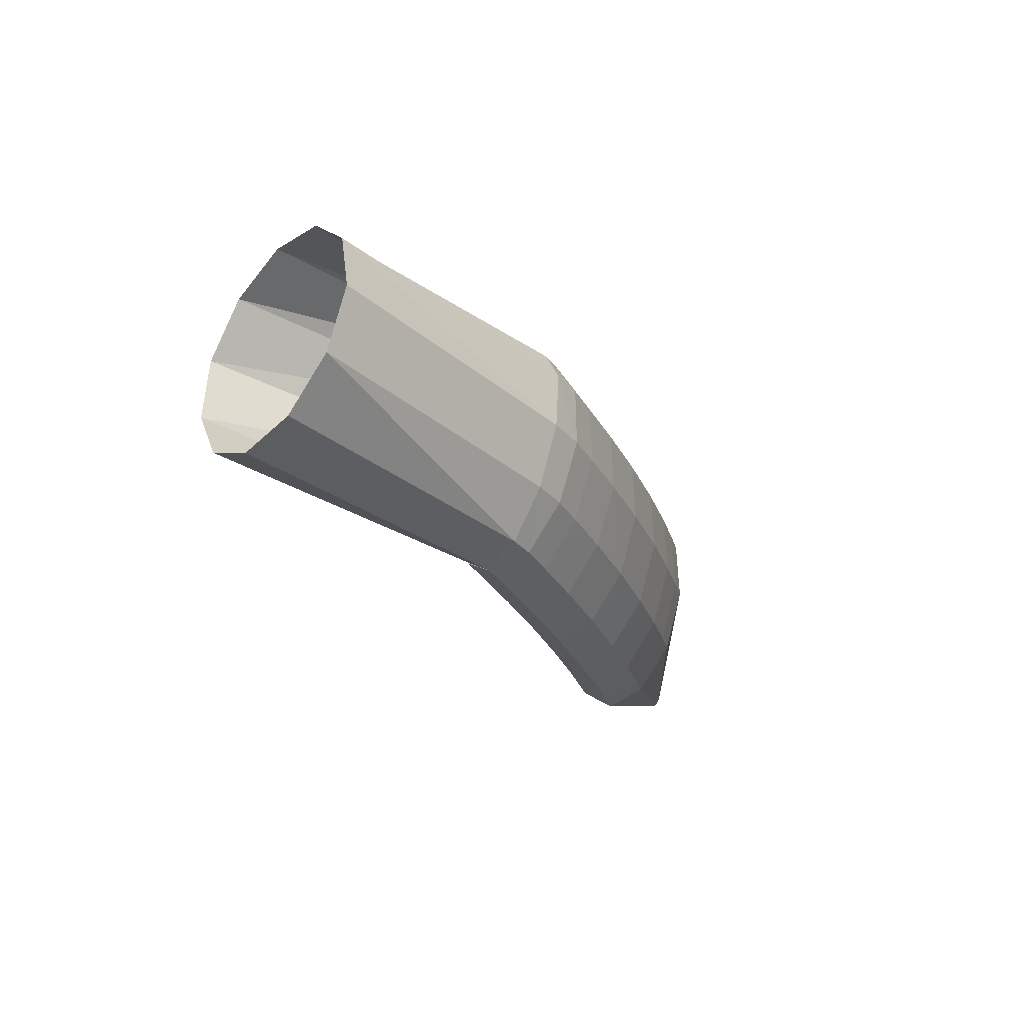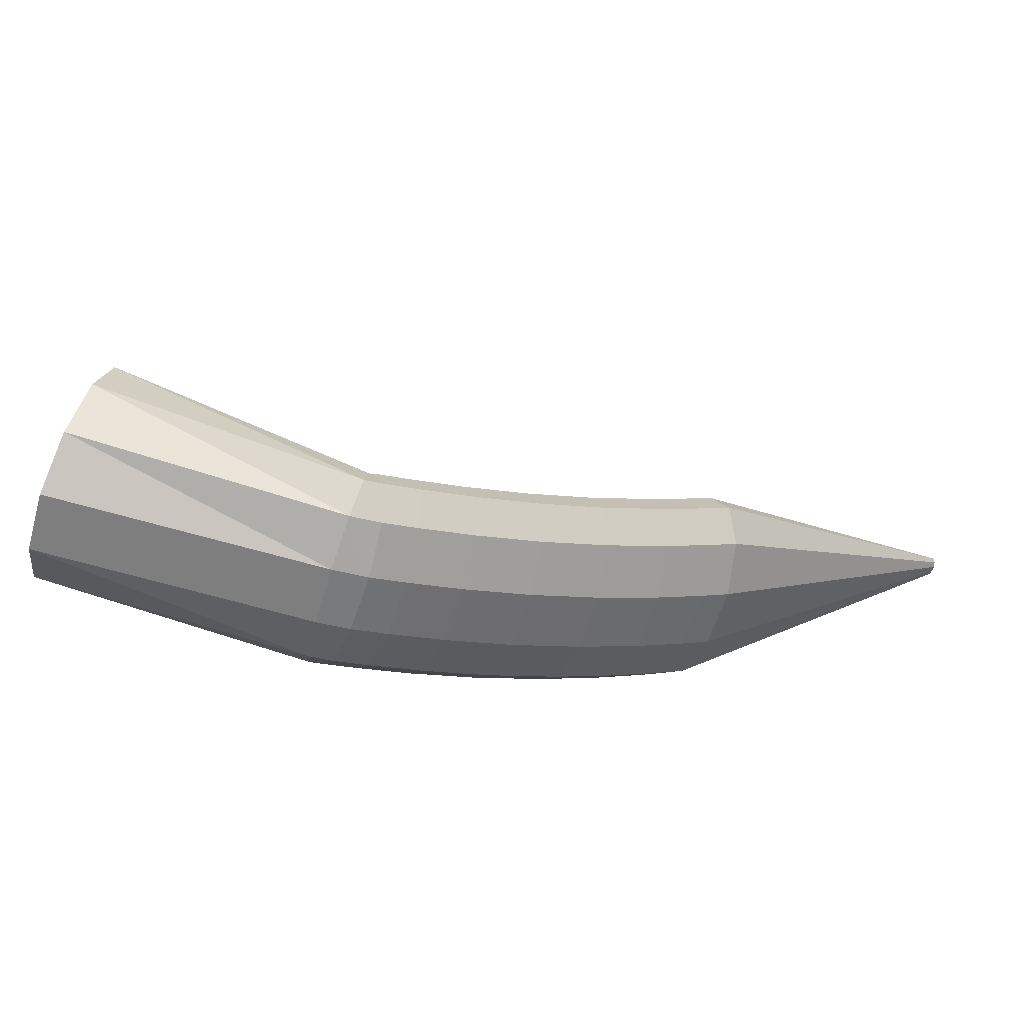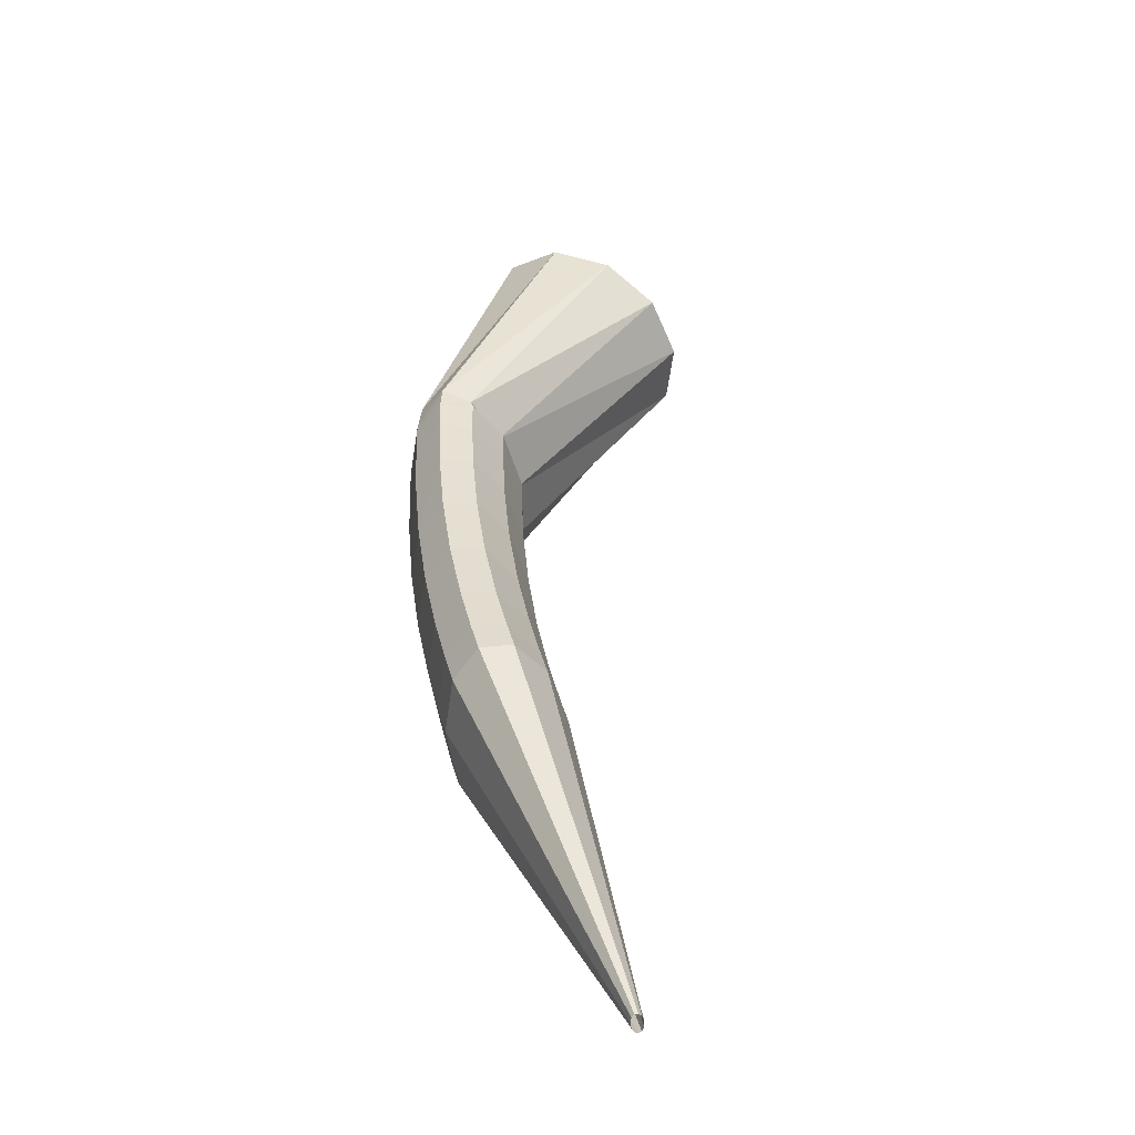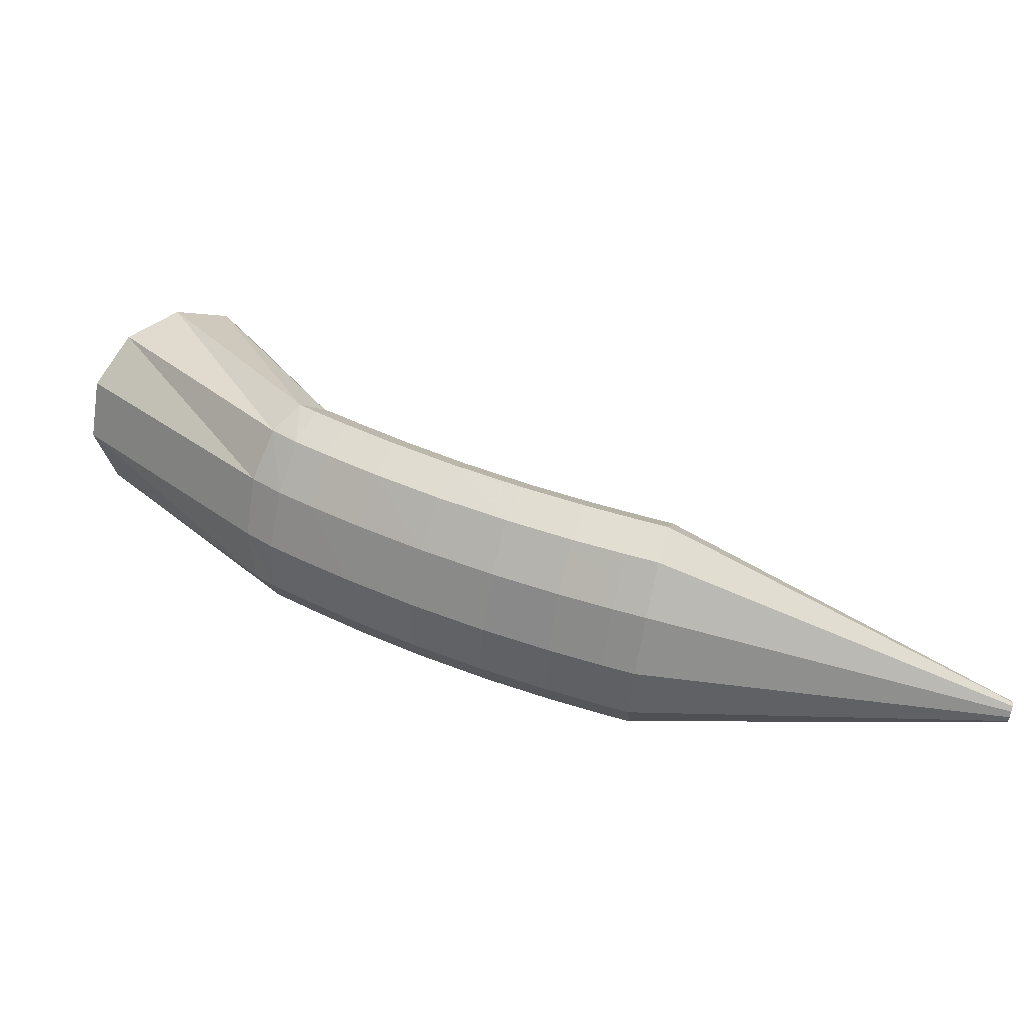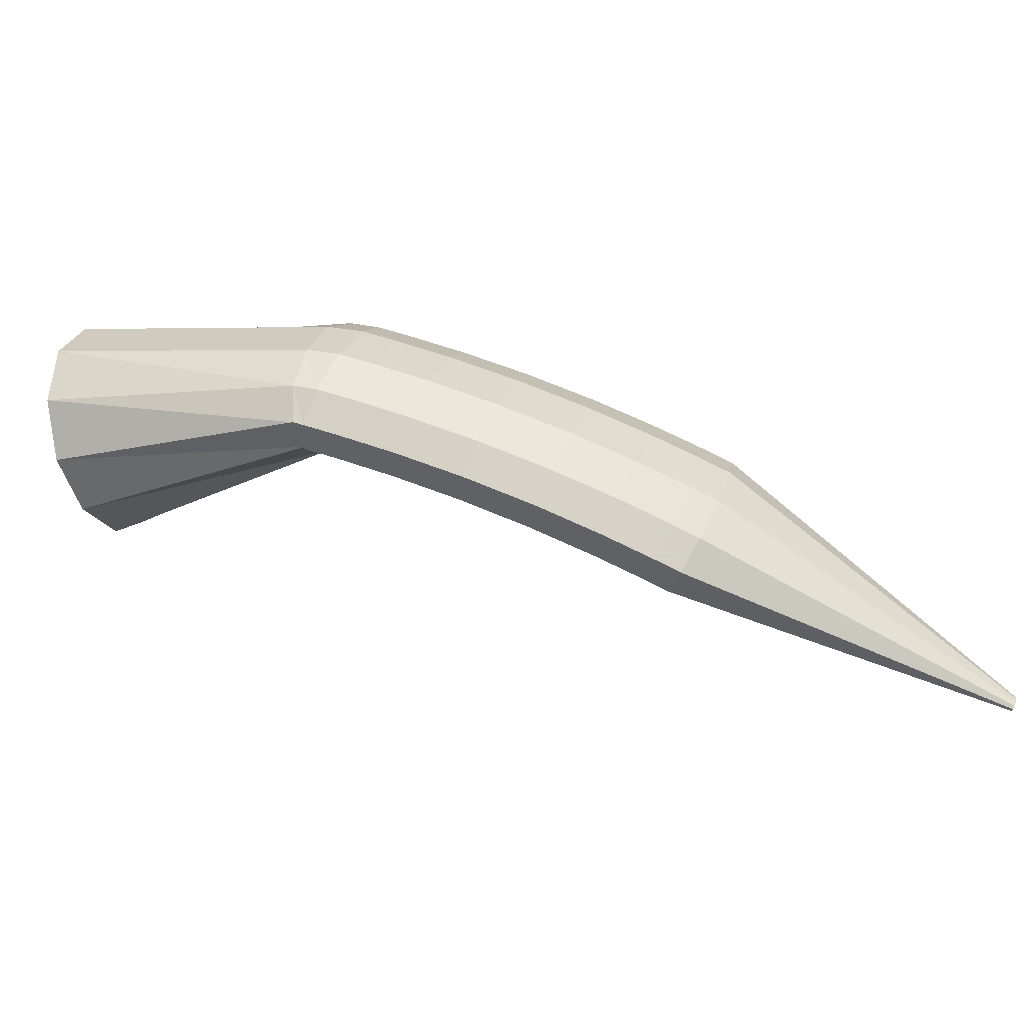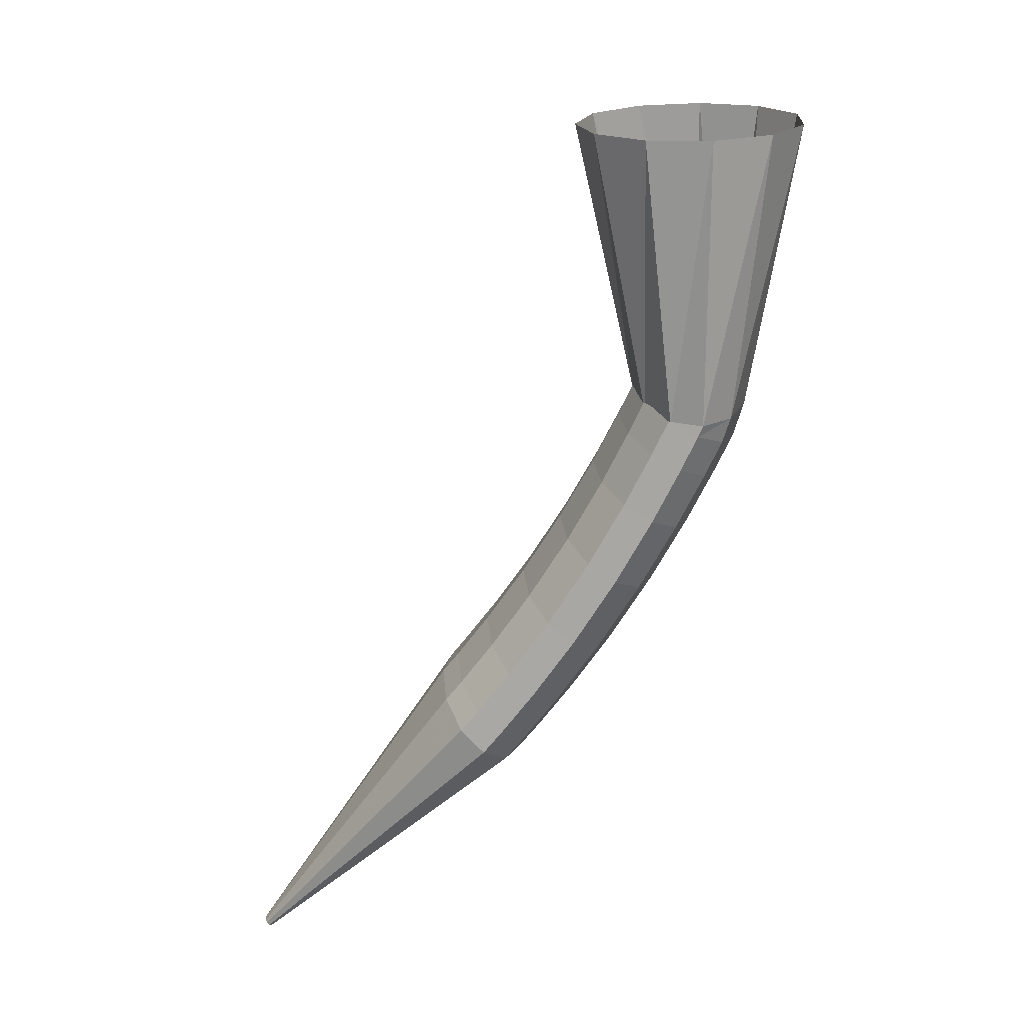
<metadata>
{"format":"obj","ext":"obj","renderer":"f3d","projection":"perspective","resolution":1024,"background":"white","views":[{"elev":-8.9,"azim":149.1,"up":"+Z"},{"elev":26.1,"azim":-162.3,"up":"+Z"},{"elev":22.5,"azim":-57.1,"up":"+Z"},{"elev":9.7,"azim":-118.9,"up":"+Z"},{"elev":-68.6,"azim":-157.1,"up":"+Z"},{"elev":-53.1,"azim":97.6,"up":"+Z"}]}
</metadata>
<code>
g tube1
v 108.7 148.7 129.9
v 108.7 148.7 129.7
v 108.7 148.8 129.5
v 108.6 148.9 129.4
v 108.5 148.9 129.5
v 108.3 149 129.7
v 108.3 149 130
v 108.2 148.9 130.2
v 108.3 148.8 130.4
v 108.4 148.8 130.4
v 108.5 148.7 130.2
v 108.7 148.7 129.9
v 120.4 159.4 133.7
v 120.9 159.7 131.1
v 120.7 160.4 129.1
v 119.8 161.3 128.4
v 118.6 162.1 129.2
v 117.3 162.6 131.3
v 116.5 162.6 134
v 116.3 162.1 136.4
v 116.9 161.2 137.8
v 118 160.3 137.8
v 119.3 159.6 136.2
v 120.4 159.4 133.7
v 121.2 160.2 134
v 121.7 160.5 131.3
v 121.5 161.2 129.3
v 120.7 162.2 128.7
v 119.5 163.1 129.5
v 118.3 163.7 131.6
v 117.5 163.7 134.3
v 117.3 163.1 136.7
v 117.8 162.2 138.1
v 118.9 161.2 138
v 120.1 160.5 136.5
v 121.2 160.2 134
v 122.8 161.8 134.5
v 123.3 162.1 131.8
v 123.2 162.9 129.8
v 122.4 163.9 129.2
v 121.2 164.9 130
v 120 165.4 132.1
v 119.2 165.4 134.8
v 119 164.8 137.3
v 119.5 163.9 138.6
v 120.5 162.9 138.5
v 121.7 162.1 137
v 122.8 161.8 134.5
v 124.9 163.8 135.1
v 125.5 164.2 132.5
v 125.4 165 130.5
v 124.6 166.1 129.9
v 123.5 167 130.8
v 122.3 167.6 132.9
v 121.4 167.5 135.6
v 121.2 166.9 138
v 121.6 165.9 139.3
v 122.6 164.9 139.2
v 123.8 164.1 137.6
v 124.9 163.8 135.1
v 127.3 165.9 135.9
v 127.9 166.2 133.3
v 127.8 167.1 131.3
v 127.1 168.2 130.7
v 126 169.2 131.6
v 124.8 169.8 133.7
v 123.9 169.7 136.4
v 123.7 169.1 138.8
v 124 168 140.1
v 125 166.9 140
v 126.2 166.1 138.4
v 127.3 165.9 135.9
v 129.6 167.7 136.7
v 130.2 168.1 134.1
v 130.2 169 132.2
v 129.6 170.1 131.6
v 128.5 171.1 132.5
v 127.3 171.7 134.6
v 126.4 171.6 137.3
v 126.1 171 139.6
v 126.4 169.9 141
v 127.3 168.8 140.8
v 128.5 167.9 139.2
v 129.6 167.7 136.7
v 131.6 169.1 137.5
v 132.2 169.5 134.8
v 132.3 170.4 132.9
v 131.7 171.6 132.3
v 130.6 172.6 133.2
v 129.4 173.2 135.4
v 128.5 173.1 138
v 128.2 172.4 140.4
v 128.5 171.3 141.7
v 129.3 170.2 141.5
v 130.5 169.3 140
v 131.6 169.1 137.5
v 132.9 170 137.9
v 133.5 170.4 135.3
v 133.6 171.3 133.4
v 133 172.5 132.8
v 132 173.6 133.7
v 130.8 174.1 135.9
v 129.9 174.1 138.5
v 129.5 173.4 140.9
v 129.8 172.2 142.2
v 130.6 171.1 142
v 131.8 170.2 140.4
v 132.9 170 137.9
v 132.3 169.9 137.8
v 133.1 170.3 135.2
v 133.5 171.4 133.4
v 133.4 172.8 133
v 132.9 174 134.1
v 132.2 174.8 136.3
v 131.3 174.7 139
v 130.7 174 141.3
v 130.6 172.7 142.4
v 130.8 171.3 142.1
v 131.5 170.3 140.4
v 132.3 169.9 137.8
v 144.3 168.7 141.4
v 145 169.5 138.8
v 145.3 171.6 137
v 145.2 174.4 136.6
v 144.6 176.9 137.6
v 143.7 178.4 139.9
v 142.9 178.4 142.6
v 142.4 176.8 144.9
v 142.3 174.3 146
v 142.7 171.5 145.7
v 143.5 169.4 144
v 144.3 168.7 141.4
f 1 2 14
f 14 13 1
f 2 3 15
f 15 14 2
f 3 4 16
f 16 15 3
f 4 5 17
f 17 16 4
f 5 6 18
f 18 17 5
f 6 7 19
f 19 18 6
f 7 8 20
f 20 19 7
f 8 9 21
f 21 20 8
f 9 10 22
f 22 21 9
f 10 11 23
f 23 22 10
f 11 12 24
f 24 23 11
f 13 14 26
f 26 25 13
f 14 15 27
f 27 26 14
f 15 16 28
f 28 27 15
f 16 17 29
f 29 28 16
f 17 18 30
f 30 29 17
f 18 19 31
f 31 30 18
f 19 20 32
f 32 31 19
f 20 21 33
f 33 32 20
f 21 22 34
f 34 33 21
f 22 23 35
f 35 34 22
f 23 24 36
f 36 35 23
f 25 26 38
f 38 37 25
f 26 27 39
f 39 38 26
f 27 28 40
f 40 39 27
f 28 29 41
f 41 40 28
f 29 30 42
f 42 41 29
f 30 31 43
f 43 42 30
f 31 32 44
f 44 43 31
f 32 33 45
f 45 44 32
f 33 34 46
f 46 45 33
f 34 35 47
f 47 46 34
f 35 36 48
f 48 47 35
f 37 38 50
f 50 49 37
f 38 39 51
f 51 50 38
f 39 40 52
f 52 51 39
f 40 41 53
f 53 52 40
f 41 42 54
f 54 53 41
f 42 43 55
f 55 54 42
f 43 44 56
f 56 55 43
f 44 45 57
f 57 56 44
f 45 46 58
f 58 57 45
f 46 47 59
f 59 58 46
f 47 48 60
f 60 59 47
f 49 50 62
f 62 61 49
f 50 51 63
f 63 62 50
f 51 52 64
f 64 63 51
f 52 53 65
f 65 64 52
f 53 54 66
f 66 65 53
f 54 55 67
f 67 66 54
f 55 56 68
f 68 67 55
f 56 57 69
f 69 68 56
f 57 58 70
f 70 69 57
f 58 59 71
f 71 70 58
f 59 60 72
f 72 71 59
f 61 62 74
f 74 73 61
f 62 63 75
f 75 74 62
f 63 64 76
f 76 75 63
f 64 65 77
f 77 76 64
f 65 66 78
f 78 77 65
f 66 67 79
f 79 78 66
f 67 68 80
f 80 79 67
f 68 69 81
f 81 80 68
f 69 70 82
f 82 81 69
f 70 71 83
f 83 82 70
f 71 72 84
f 84 83 71
f 73 74 86
f 86 85 73
f 74 75 87
f 87 86 74
f 75 76 88
f 88 87 75
f 76 77 89
f 89 88 76
f 77 78 90
f 90 89 77
f 78 79 91
f 91 90 78
f 79 80 92
f 92 91 79
f 80 81 93
f 93 92 80
f 81 82 94
f 94 93 81
f 82 83 95
f 95 94 82
f 83 84 96
f 96 95 83
f 85 86 98
f 98 97 85
f 86 87 99
f 99 98 86
f 87 88 100
f 100 99 87
f 88 89 101
f 101 100 88
f 89 90 102
f 102 101 89
f 90 91 103
f 103 102 90
f 91 92 104
f 104 103 91
f 92 93 105
f 105 104 92
f 93 94 106
f 106 105 93
f 94 95 107
f 107 106 94
f 95 96 108
f 108 107 95
f 97 98 110
f 110 109 97
f 98 99 111
f 111 110 98
f 99 100 112
f 112 111 99
f 100 101 113
f 113 112 100
f 101 102 114
f 114 113 101
f 102 103 115
f 115 114 102
f 103 104 116
f 116 115 103
f 104 105 117
f 117 116 104
f 105 106 118
f 118 117 105
f 106 107 119
f 119 118 106
f 107 108 120
f 120 119 107
f 109 110 122
f 122 121 109
f 110 111 123
f 123 122 110
f 111 112 124
f 124 123 111
f 112 113 125
f 125 124 112
f 113 114 126
f 126 125 113
f 114 115 127
f 127 126 114
f 115 116 128
f 128 127 115
f 116 117 129
f 129 128 116
f 117 118 130
f 130 129 117
f 118 119 131
f 131 130 118
f 119 120 132
f 132 131 119
g

</code>
